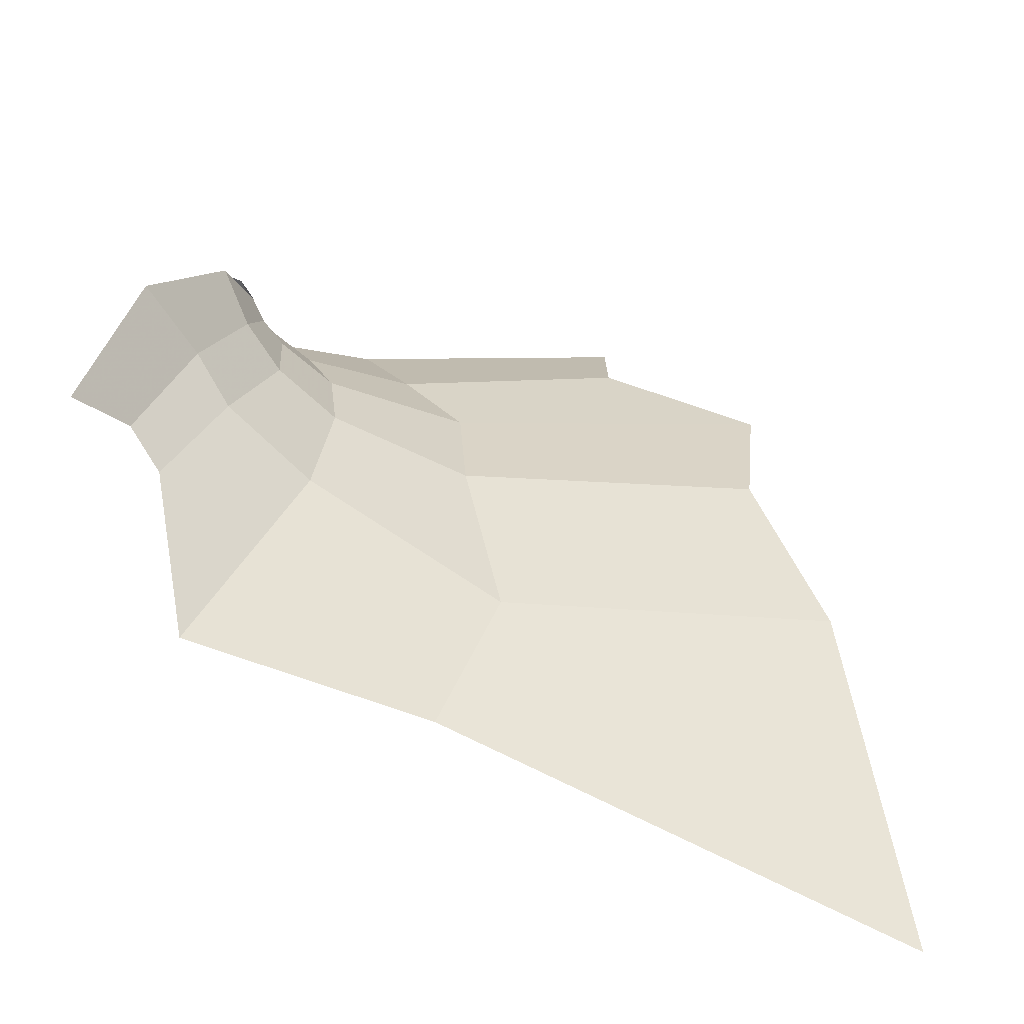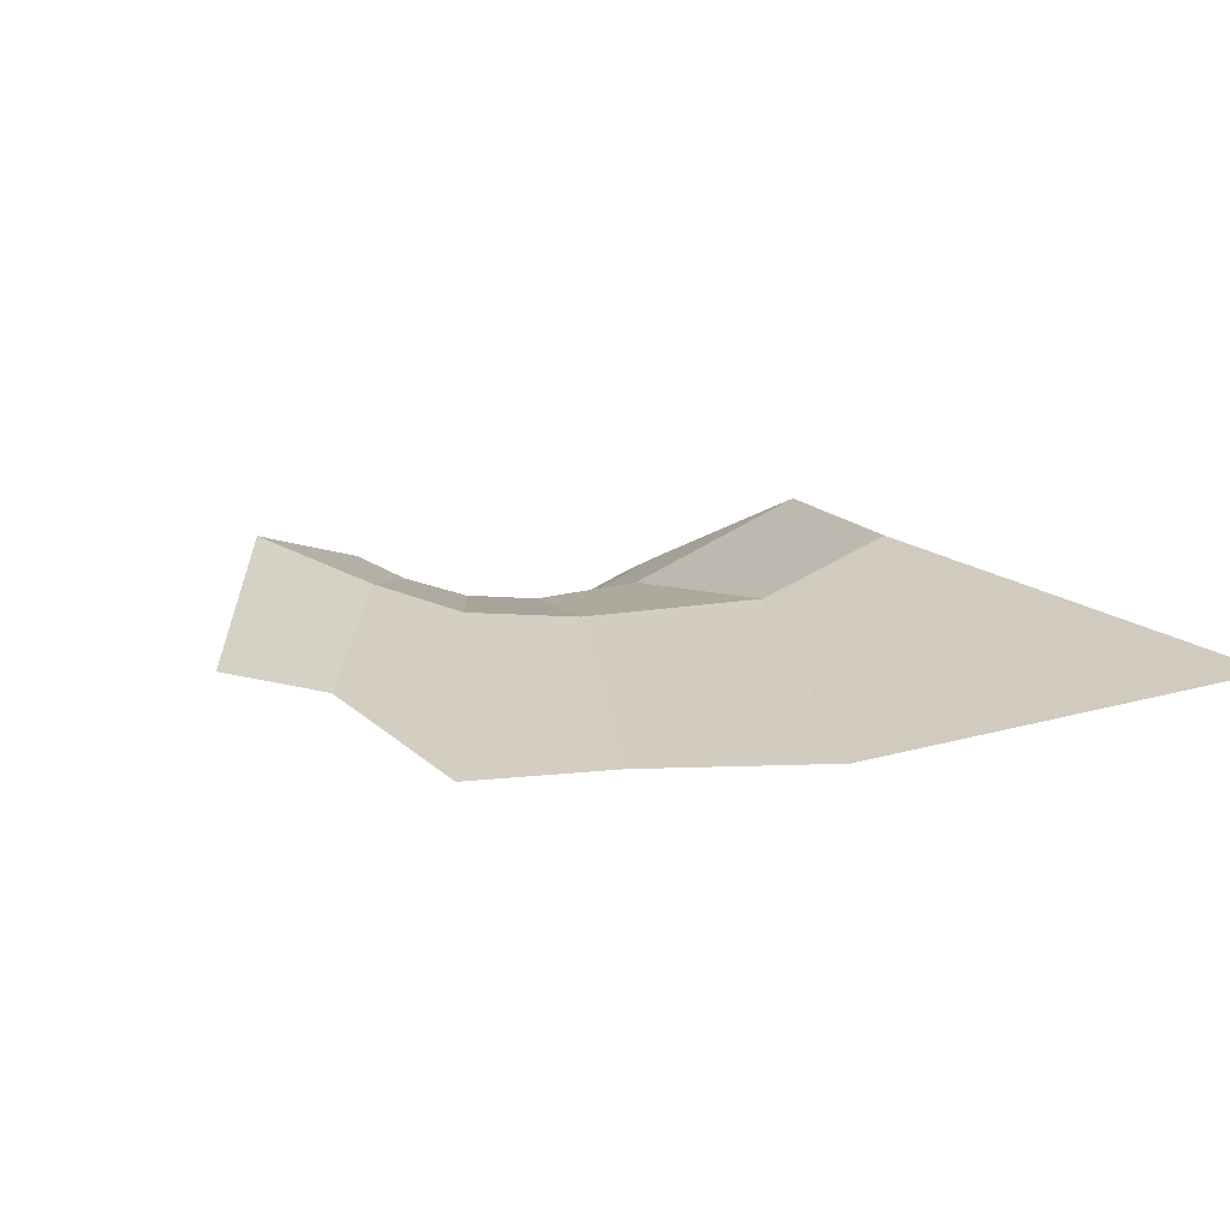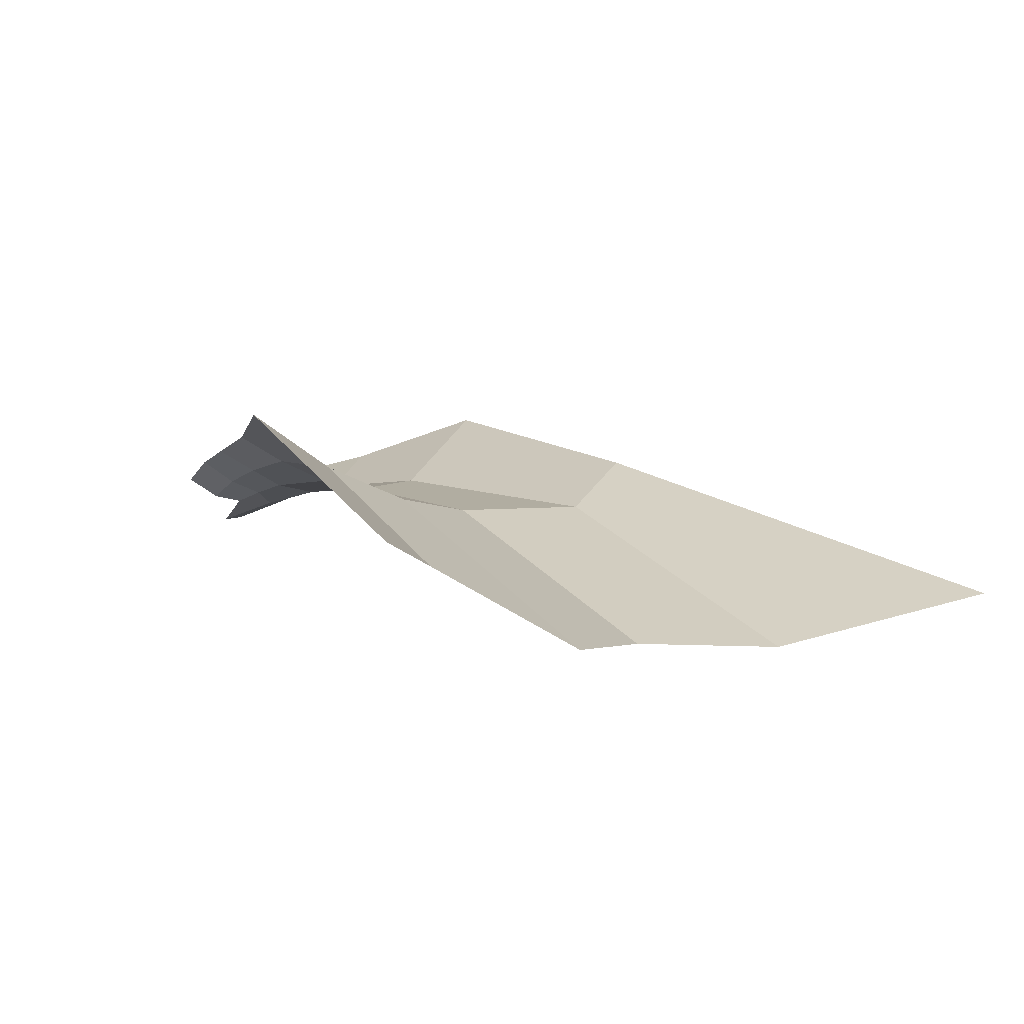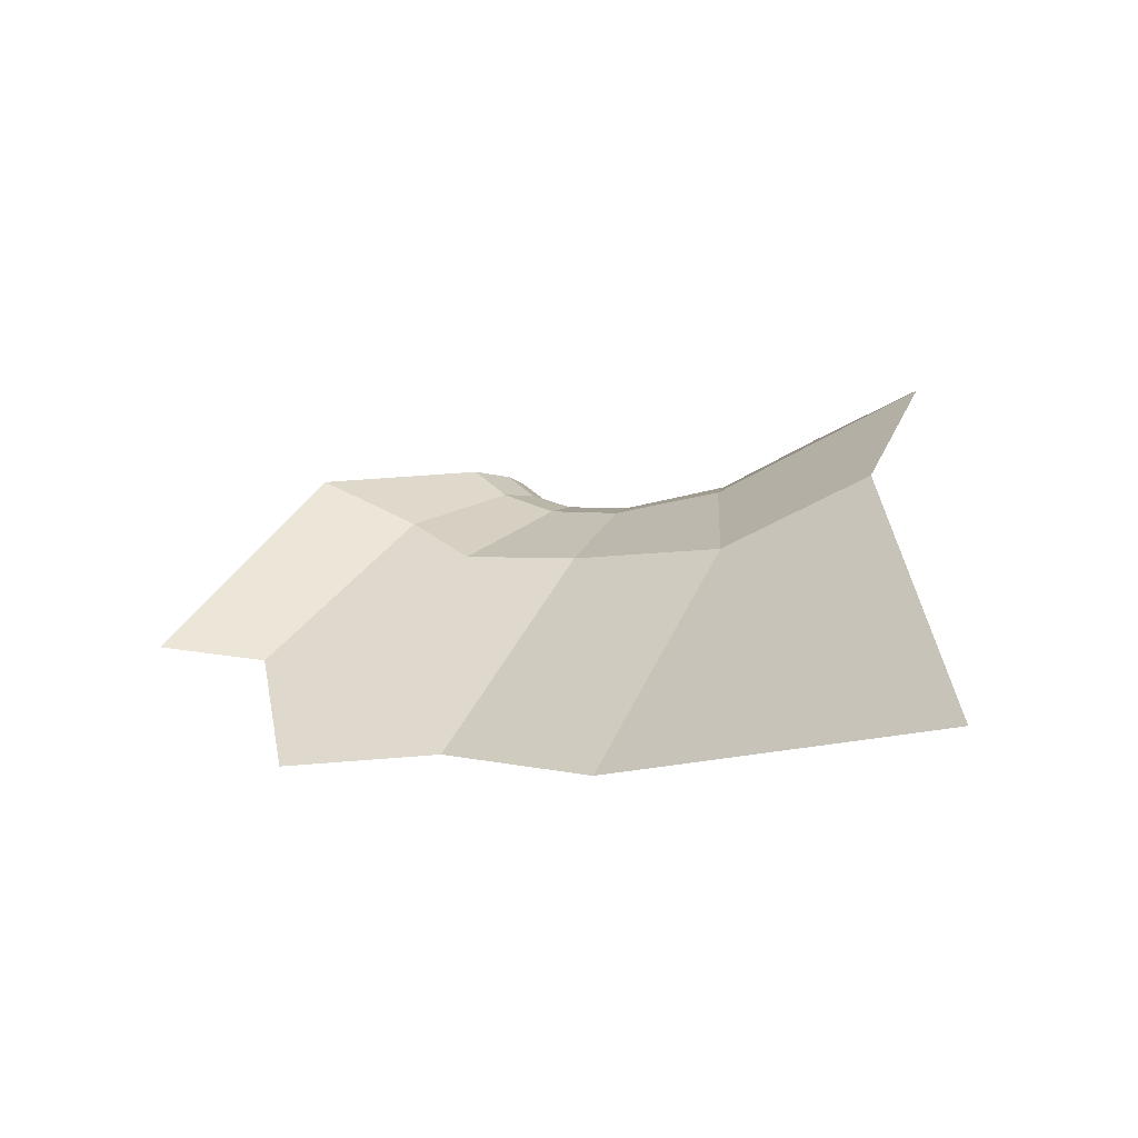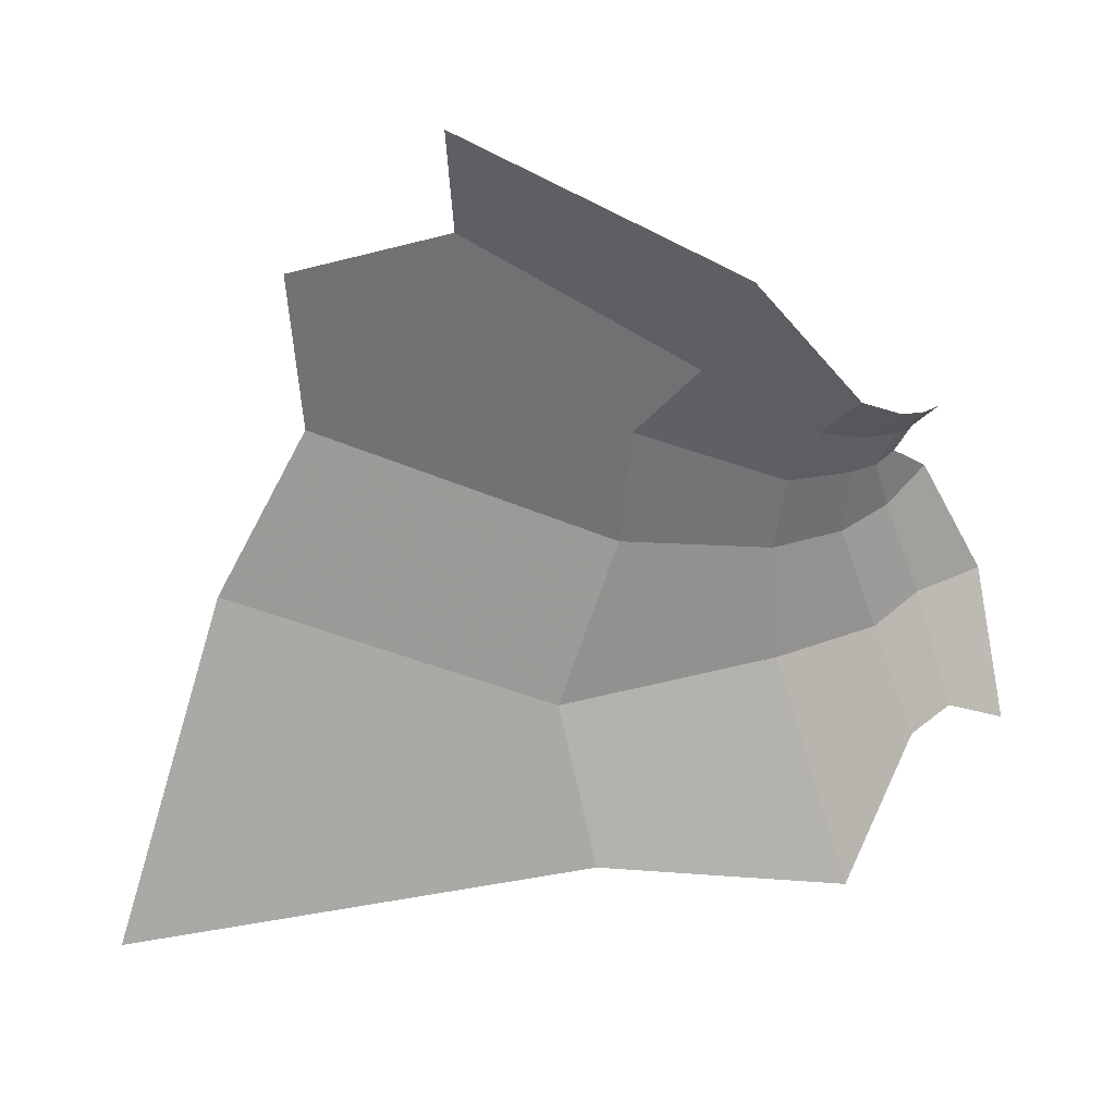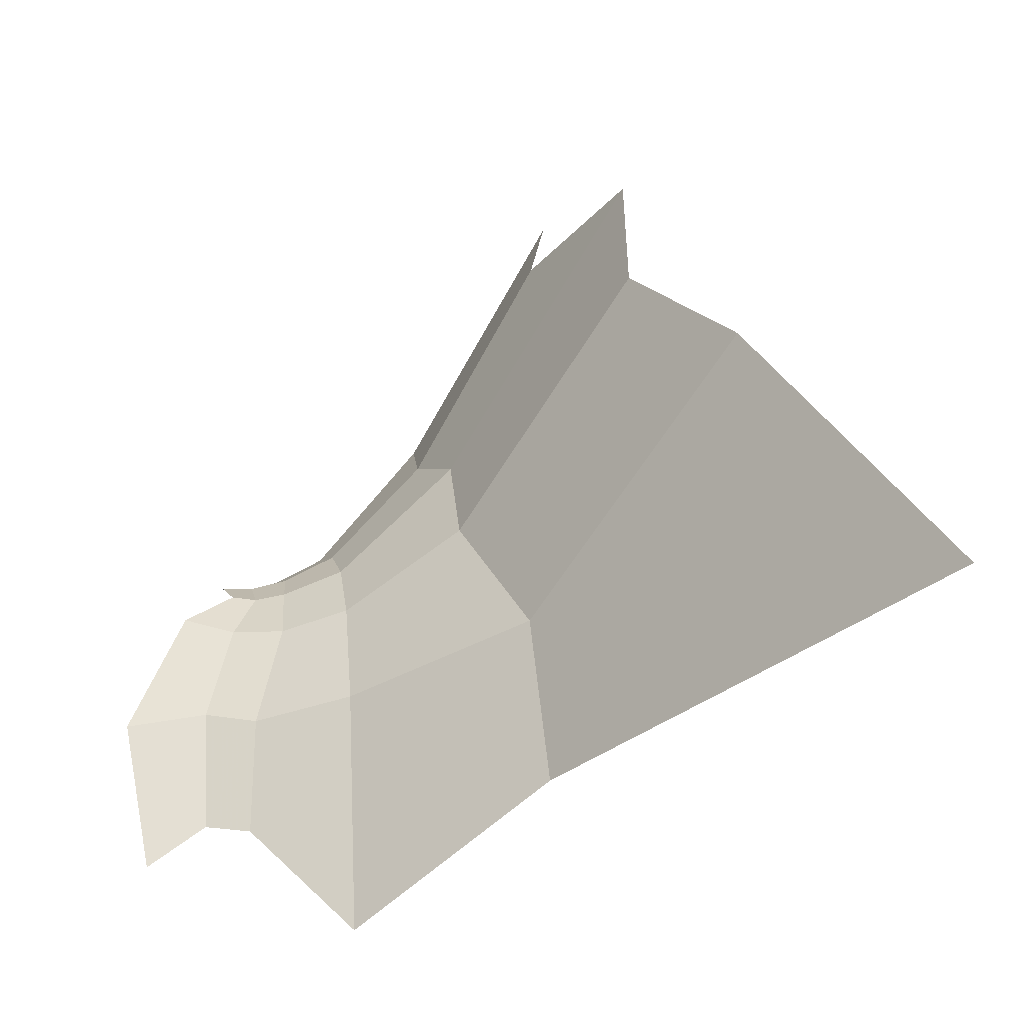
<metadata>
{"format":"obj","ext":"obj","renderer":"f3d","projection":"perspective","resolution":1024,"background":"white","views":[{"elev":-65.6,"azim":136.5,"up":"+Y"},{"elev":-7.6,"azim":-117.1,"up":"+Z"},{"elev":-7.5,"azim":-153.9,"up":"+Z"},{"elev":5.9,"azim":-79.1,"up":"+Z"},{"elev":36.3,"azim":-21.3,"up":"+Y"},{"elev":-55.6,"azim":-158.0,"up":"+Y"}]}
</metadata>
<code>
v -42.88 53.53 -18.64
v -41.25 37.15 -20.51
v -61.72 28.37 -33.07
v -60.81 4.218 -30.62
v -75.69 -20.83 -30.03
v -98 -71.72 -17.75
v -9.184 36.75 5.076
v -13.27 20.45 -1.353
v -21.29 9.629 -5.765
v -23.1 -8.18 -5.541
v -33.4 -32.75 -2.605
v -31.81 -55.24 8.739
v 7.476 14.83 6.032
v 3.192 8.804 2.452
v 0 0 0
v -1.686 -11.17 -4.483e-14
v -1.747 -28.29 3.676
v 3.213 -60.23 20.5
v 14.6 10.5 4.726
v 11.06 5.626 1.823
v 9.944 -1.054 0
v 9.306 -11.08 -9.243e-14
v 14.01 -27.2 3.47
v 17.32 -42.48 11.54
v 18.94 8.995 3.342
v 16.34 4.19 0.396
v 14.48 -1.478 -0.9779
v 17.21 -9.563 -1.675
v 21.88 -24.37 1.455
v 24.18 -40.3 9.94
v 22.76 7.566 0.7056
v 20.27 3.264 -1.865
v 17.95 -0.7176 -2.347
v 24.57 -6.337 -4.646
v 33.76 -25.18 -1.551
v 33.45 -45.24 10.07
f 1 7 8 2
f 2 8 9 3
f 3 9 10 4
f 4 10 11 5
f 5 11 12 6
f 7 13 14 8
f 8 14 15 9
f 9 15 16 10
f 10 16 17 11
f 11 17 18 12
f 13 19 20 14
f 14 20 21 15
f 15 21 22 16
f 16 22 23 17
f 17 23 24 18
f 19 25 26 20
f 20 26 27 21
f 21 27 28 22
f 22 28 29 23
f 23 29 30 24
f 25 31 32 26
f 26 32 33 27
f 27 33 34 28
f 28 34 35 29
f 29 35 36 30

</code>
